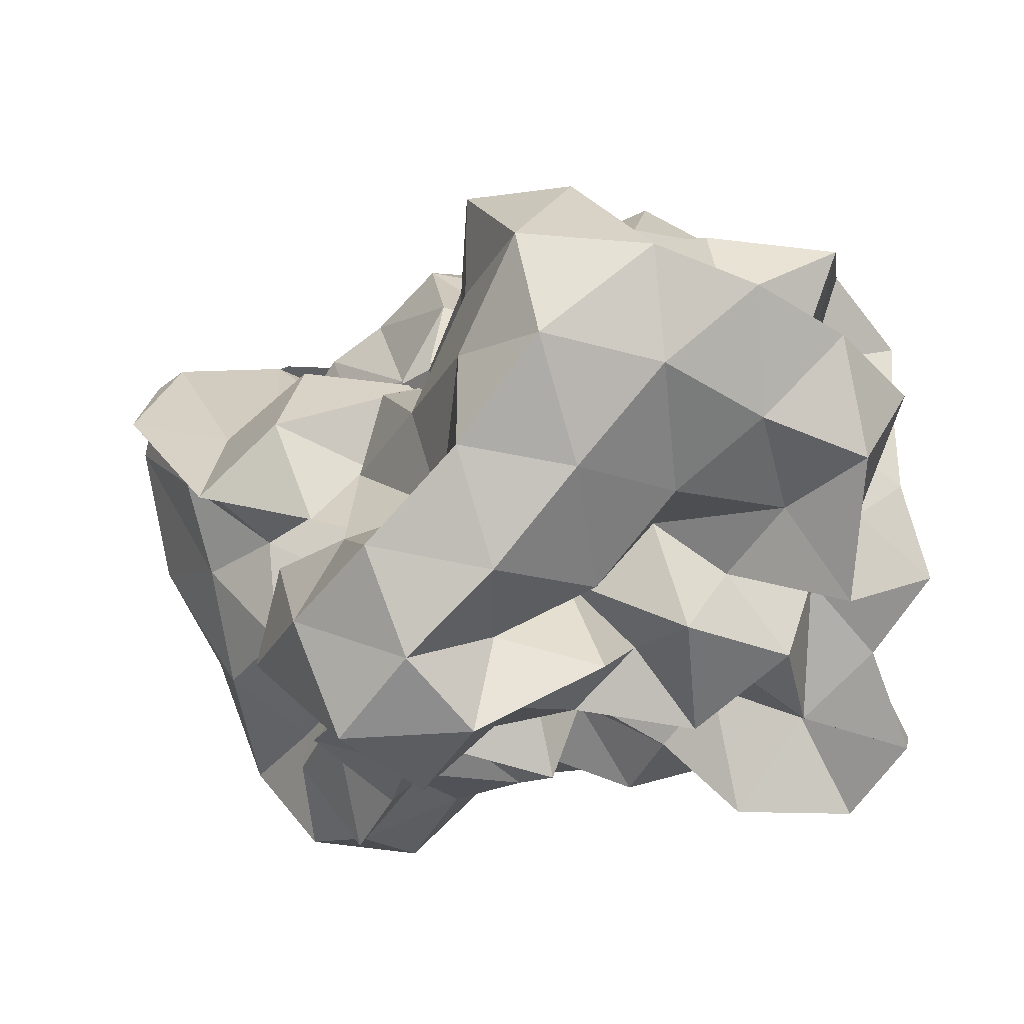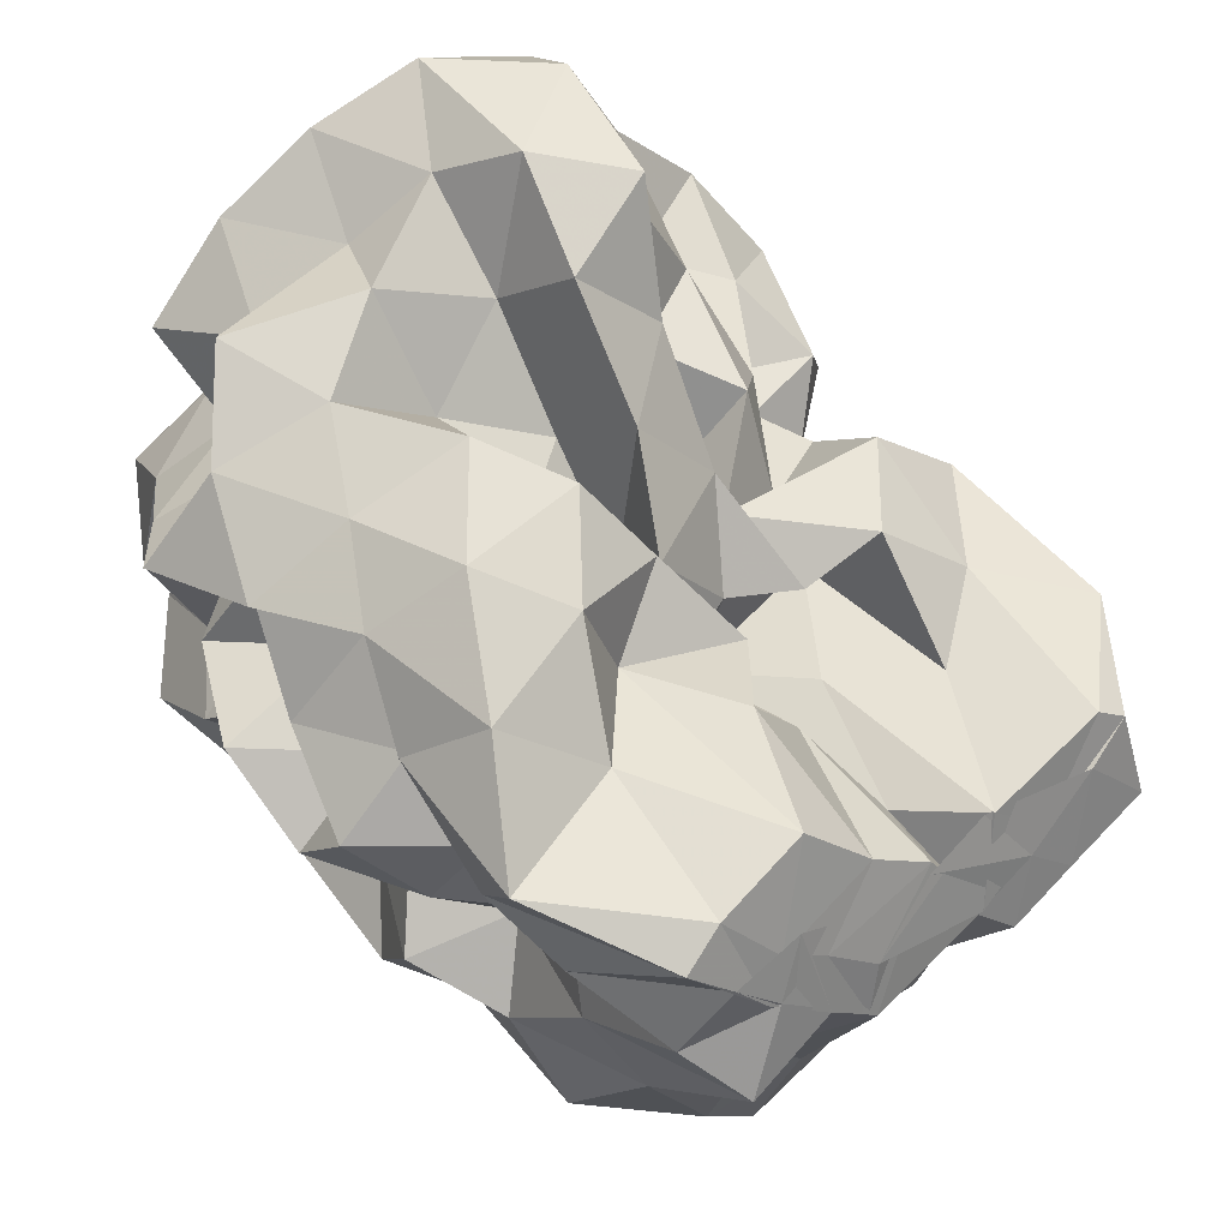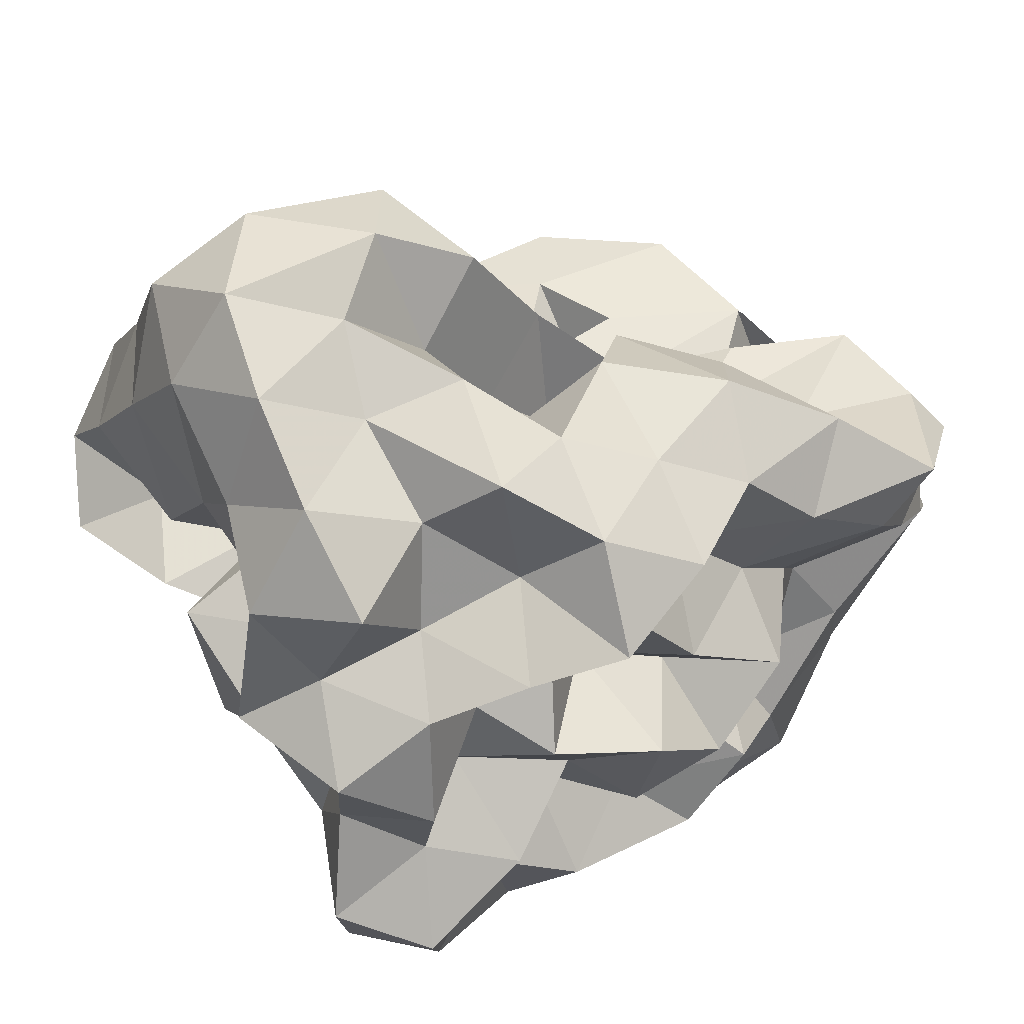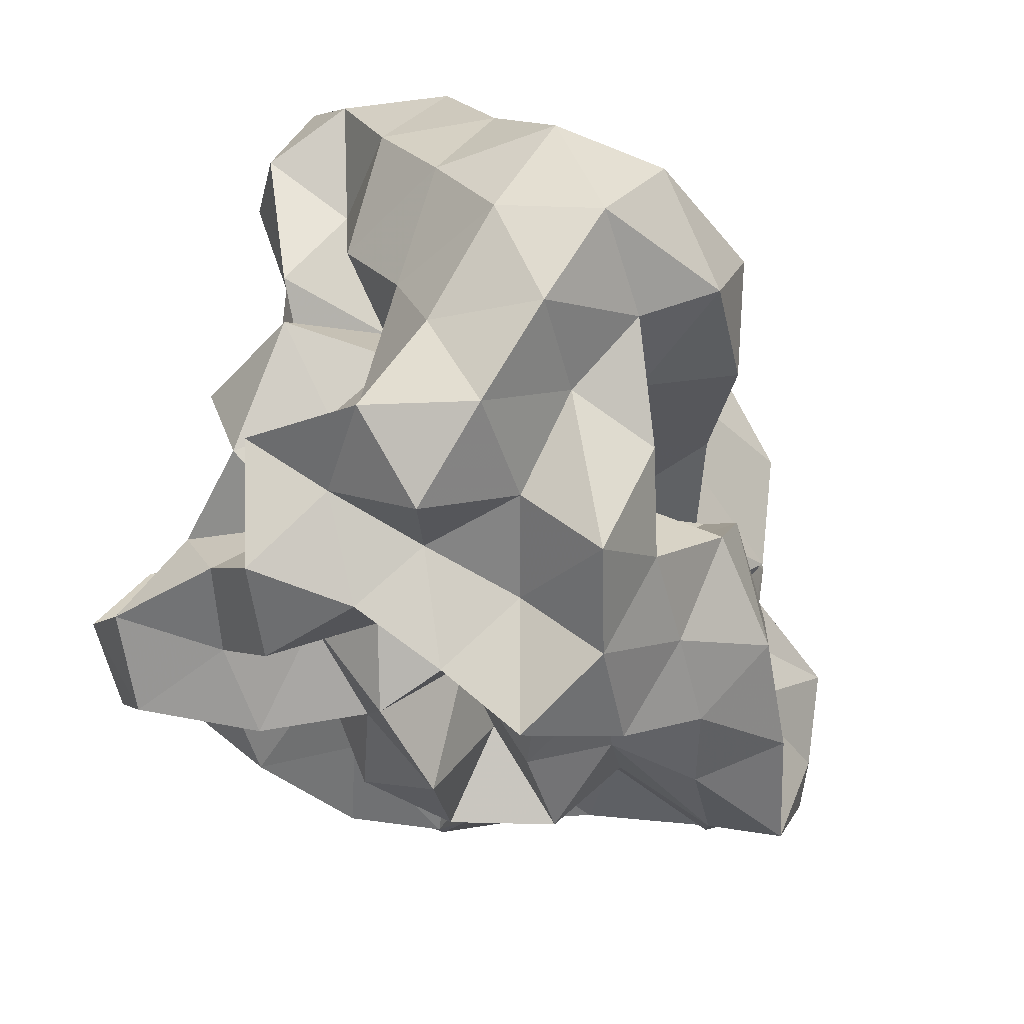
<metadata>
{"format":"obj","ext":"obj","renderer":"f3d","projection":"perspective","resolution":1024,"background":"white","views":[{"elev":26.8,"azim":59.1,"up":"+Y"},{"elev":45.9,"azim":-129.3,"up":"+Y"},{"elev":41.4,"azim":140.8,"up":"+Y"},{"elev":-29.2,"azim":133.6,"up":"+Z"}]}
</metadata>
<code>
v -0.3013 -0.02083 0.5292
v -0.1635 -0.03692 -0.8451
v 0.9685 0.08973 0.356
v 0.7896 0.1878 0.6398
v 0.9384 0.5096 0.7281
v 0.7462 0.8355 0.7392
v 0.5128 0.9956 0.598
v 0.2154 1.046 0.4003
v 0.06213 0.6714 0.3029
v -0.1088 0.3113 0.2614
v -0.6919 0.3113 0.2643
v -0.4984 0.1426 0.4377
v -0.8456 0.1178 0.2003
v -1.501 0.1177 0.2317
v -1.532 -0.03493 0.4198
v -1.525 0.06311 0.586
v -1.586 -0.2189 0.4859
v -1.265 -0.465 0.4989
v -1.144 -0.8534 0.7001
v -0.8162 -1.167 0.7086
v -0.3997 -1.226 0.6942
v -0.1346 -1.08 0.632
v -0.01696 -0.7659 0.5488
v 0.1068 -0.5998 0.3945
v 0.3432 -0.4881 0.5374
v 0.5874 -0.2715 0.5224
v 0.8211 -0.05841 0.5945
v 0.5959 0.1883 0.2676
v 0.9174 0.3395 0.3599
v 0.9538 0.7803 0.4549
v 0.8096 1.159 0.4989
v 0.5105 1.344 0.3997
v 0.05883 1.29 0.3022
v -0.1086 0.9098 0.2298
v -0.3568 0.5388 0.2158
v -0.5456 0.2686 0.09474
v -0.5443 0.0462 -0.01998
v -1.27 0.04417 0.06432
v -1.571 -0.1733 0.156
v -1.492 0.1245 0.2008
v -1.558 -0.09154 0.3427
v -1.598 -0.3035 0.2668
v -1.247 -0.7473 0.2656
v -1.125 -1.168 0.4154
v -0.6616 -1.316 0.4433
v -0.2259 -1.285 0.3801
v -0.05948 -0.9847 0.2955
v 0.2333 -0.7827 0.2126
v 0.5035 -0.6007 0.2481
v 0.3419 -0.264 0.2378
v 0.7217 -0.2075 0.3058
v 0.7689 -0.01492 0.1129
v 0.7224 0.3808 0.02512
v 0.942 0.6047 0.0977
v 0.9679 1.049 0.1679
v 0.7945 1.344 0.09876
v 0.2714 1.352 0.05537
v -0.04607 1.161 -0.02385
v -0.3101 0.8133 -0.02452
v -0.5511 0.5584 -0.1426
v -0.6783 0.218 -0.2664
v -0.9931 0.2011 -0.02231
v -1.505 0.09364 -0.0004647
v -1.565 -0.09562 -0.2288
v -1.515 0.06077 -0.0132
v -1.565 -0.1837 0.1432
v -1.395 -0.4601 0.01904
v -1.198 -1.01 0.0196
v -0.9548 -1.315 0.1091
v -0.4578 -1.313 0.08798
v -0.2407 -1.082 0.03785
v 0.01206 -0.8442 0.01801
v 0.144 -0.6006 -0.07983
v 0.3218 -0.461 0.02247
v 0.556 -0.2637 -0.04468
v 0.986 -0.2282 0.02469
v 1.04 0.1878 0.1036
v 0.9549 0.4504 -0.3064
v 1.013 0.8134 -0.1627
v 0.8989 1.189 -0.2066
v 0.4984 1.213 -0.0844
v 0.2075 0.9627 -0.0945
v -0.04575 0.6294 -0.09451
v -0.308 0.3244 -0.09413
v -0.7678 0.3568 -0.01407
v -1.023 0.4434 -0.2163
v -1.465 0.21 -0.1841
v -1.527 0.02958 -0.3845
v -1.589 -0.2501 -0.2746
v -1.558 -0.09296 -0.1454
v -1.596 -0.2726 -0.2501
v -1.321 -0.759 -0.2496
v -1.136 -1.254 -0.2475
v -0.671 -1.338 -0.2149
v -0.3997 -1.15 -0.2913
v -0.02818 -1.022 -0.2512
v 0.3314 -0.8763 -0.1751
v 0.4745 -0.6362 -0.2132
v 0.5236 -0.4363 -0.3754
v 0.7301 -0.2122 -0.2792
v 1.041 -0.02772 -0.2869
v 0.8476 0.2063 -0.1726
v 1.15 0.6636 -0.4591
v 0.9537 0.9855 -0.494
v 0.595 1.019 -0.3088
v 0.3155 1.106 -0.4282
v 0.1042 0.7678 -0.3878
v -0.2432 0.5507 -0.3823
v -0.5493 0.5946 -0.1536
v -0.6686 0.4128 -0.3851
v -1.407 0.4136 -0.3849
v -1.505 0.1246 -0.5285
v -1.569 -0.1621 -0.3956
v -1.502 0.07768 -0.2809
v -1.566 -0.1591 -0.3854
v -1.378 -0.4589 -0.4765
v -1.188 -0.985 -0.4784
v -0.8487 -1.243 -0.4771
v -0.6406 -0.9599 -0.3964
v -0.2293 -0.798 -0.36
v 0.1391 -0.8354 -0.4738
v 0.5192 -0.7677 -0.5531
v 0.7469 -0.7973 -0.3386
v 0.73 -0.5153 -0.5972
v 0.9373 -0.3604 -0.4422
v 0.8409 0.0783 -0.517
v 1.187 0.2043 -0.3997
v 0.9519 0.7231 -0.7535
v 0.6197 0.8281 -0.6108
v 0.4845 1.035 -0.8194
v 0.1529 0.9637 -0.6908
v -0.183 0.9602 -0.4867
v -0.4074 0.8476 -0.3025
v -0.684 0.7286 -0.5152
v -0.9448 0.4355 -0.6341
v -1.44 0.3228 -0.6873
v -1.535 -0.002573 -0.5932
v -1.499 0.1557 -0.4599
v -1.541 -0.01704 -0.5553
v -1.595 -0.2759 -0.6868
v -1.171 -0.6645 -0.6898
v -0.8872 -1.006 -0.7489
v -0.5737 -1.183 -0.6506
v -0.2707 -1.04 -0.5516
v -0.05947 -0.8931 -0.7209
v 0.3576 -0.9767 -0.6844
v 0.7411 -0.8962 -0.7932
v 0.9848 -0.7678 -0.626
v 1.109 -0.4801 -0.7438
v 1.008 -0.1429 -0.6547
v 1.099 0.1362 -0.7912
v 0.9893 0.3728 -0.5693
v 1.006 0.0313 0.8373
v 0.8965 0.2741 0.9985
v 0.6886 0.5562 1.017
v 0.525 0.5182 0.6696
v 0.2202 0.6964 0.5982
v -0.1856 0.5746 0.4835
v -0.426 0.4447 0.195
v -0.7501 0.439 0.4898
v -1.063 0.1537 0.4651
v -1.472 0.2084 0.6398
v -1.495 0.1493 0.7282
v -1.563 -0.1386 0.7732
v -1.376 -0.5547 0.787
v -0.8065 -0.725 0.7993
v -0.577 -0.8868 0.6172
v -0.2859 -0.8155 0.7843
v 0.1058 -0.9213 0.7686
v 0.2602 -0.6687 0.7224
v 0.4851 -0.3878 0.7833
v 0.7945 -0.2708 0.8954
v 0.7945 0.000807 1.175
v 0.5298 0.272 1.18
v 0.3567 0.4004 0.9141
v -0.004811 0.4052 0.6693
v -0.324 0.2527 0.4785
v -0.4494 0.427 0.751
v -0.8448 0.2096 0.7506
v -1.156 0.1998 0.9729
v -1.093 -0.05138 0.8085
v -0.976 -0.3638 0.785
v -0.5714 -0.4621 0.7289
v -0.3275 -0.5727 0.5318
v -0.05599 -0.5069 0.7688
v 0.1996 -0.3881 0.9698
v 0.5035 -0.1229 1.011
v 0.2471 -0.02055 1.18
v 0.1073 0.2125 1.019
v 0.2344 0.251 0.6018
v -0.1706 0.1997 0.7694
v -0.5034 0.2012 1.017
v -0.7121 0.07022 0.8661
v -0.7748 -0.1901 0.6437
v -0.4586 -0.2784 0.4369
v 0.06404 -0.36 0.5059
v 0.2302 -0.1159 0.689
v -0.03317 -0.02099 0.8486
v -0.00929 0.1722 0.48
v -0.5471 0.1727 0.5682
v -0.6857 -0.03147 0.364
v -0.07483 -0.1051 0.3654
v 0.6971 0.4955 -0.6904
v 0.4042 0.6226 -0.8046
v 0.2553 0.8282 -1.013
v -0.1165 0.8248 -0.8334
v -0.4936 0.8851 -0.7381
v -0.8196 0.6789 -0.9172
v -1.111 0.4248 -1.095
v -1.472 0.2458 -0.825
v -1.509 0.1098 -0.6871
v -1.427 -0.1262 -0.8114
v -1.035 -0.3867 -0.8104
v -0.7267 -0.6902 -0.8328
v -0.456 -0.9076 -0.7614
v -0.2474 -0.8158 -0.935
v 0.2278 -0.774 -0.8982
v 0.4983 -0.6422 -0.759
v 0.8801 -0.6251 -0.9453
v 0.786 -0.3293 -0.7977
v 0.8564 -0.03531 -0.9429
v 0.8163 0.3184 -0.8816
v 0.5609 0.4375 -1.043
v 0.3241 0.546 -1.217
v -0.05152 0.6364 -1.126
v -0.3692 0.6914 -0.9791
v -0.6003 0.4708 -1.055
v -0.9394 0.2457 -1.056
v -1.153 0.06104 -0.9581
v -0.8785 -0.1393 -0.7319
v -0.6022 -0.4381 -0.6917
v -0.4451 -0.5765 -0.9861
v -0.04719 -0.6034 -0.7861
v 0.2499 -0.4394 -0.6806
v 0.5451 -0.4137 -0.9779
v 0.5851 -0.1312 -0.6956
v 0.5648 0.155 -0.7885
v 0.3244 0.3227 -0.86
v 0.1202 0.4235 -1.005
v -0.1807 0.4717 -0.8431
v -0.4354 0.2498 -0.9143
v -0.6944 0.06109 -0.8592
v -0.5517 -0.218 -0.9552
v -0.275 -0.3654 -0.8292
v 0.07891 -0.4079 -1.014
v 0.2822 -0.183 -0.9018
v 0.4342 0.03907 -1.014
v 0.1246 0.103 -0.7602
v -0.09453 0.1805 -1.064
v -0.4108 0.009502 -1.141
v -0.1738 -0.2485 -1.13
v 0.1172 -0.03672 -1.162
f 3 28 4
f 4 28 29
f 4 29 5
f 5 29 30
f 5 30 6
f 6 30 31
f 6 31 7
f 7 31 32
f 7 32 8
f 8 32 33
f 8 33 9
f 9 33 34
f 9 34 10
f 10 34 35
f 10 35 11
f 11 35 36
f 11 36 12
f 12 36 37
f 12 37 13
f 13 37 38
f 13 38 14
f 14 38 39
f 14 39 15
f 15 39 40
f 15 40 16
f 16 40 41
f 16 41 17
f 17 41 42
f 17 42 18
f 18 42 43
f 18 43 19
f 19 43 44
f 19 44 20
f 20 44 45
f 20 45 21
f 21 45 46
f 21 46 22
f 22 46 47
f 22 47 23
f 23 47 48
f 23 48 24
f 24 48 49
f 24 49 25
f 25 49 50
f 25 50 26
f 26 50 51
f 26 51 27
f 27 51 52
f 27 52 3
f 3 52 28
f 28 53 29
f 29 53 54
f 29 54 30
f 30 54 55
f 30 55 31
f 31 55 56
f 31 56 32
f 32 56 57
f 32 57 33
f 33 57 58
f 33 58 34
f 34 58 59
f 34 59 35
f 35 59 60
f 35 60 36
f 36 60 61
f 36 61 37
f 37 61 62
f 37 62 38
f 38 62 63
f 38 63 39
f 39 63 64
f 39 64 40
f 40 64 65
f 40 65 41
f 41 65 66
f 41 66 42
f 42 66 67
f 42 67 43
f 43 67 68
f 43 68 44
f 44 68 69
f 44 69 45
f 45 69 70
f 45 70 46
f 46 70 71
f 46 71 47
f 47 71 72
f 47 72 48
f 48 72 73
f 48 73 49
f 49 73 74
f 49 74 50
f 50 74 75
f 50 75 51
f 51 75 76
f 51 76 52
f 52 76 77
f 52 77 28
f 28 77 53
f 53 78 54
f 54 78 79
f 54 79 55
f 55 79 80
f 55 80 56
f 56 80 81
f 56 81 57
f 57 81 82
f 57 82 58
f 58 82 83
f 58 83 59
f 59 83 84
f 59 84 60
f 60 84 85
f 60 85 61
f 61 85 86
f 61 86 62
f 62 86 87
f 62 87 63
f 63 87 88
f 63 88 64
f 64 88 89
f 64 89 65
f 65 89 90
f 65 90 66
f 66 90 91
f 66 91 67
f 67 91 92
f 67 92 68
f 68 92 93
f 68 93 69
f 69 93 94
f 69 94 70
f 70 94 95
f 70 95 71
f 71 95 96
f 71 96 72
f 72 96 97
f 72 97 73
f 73 97 98
f 73 98 74
f 74 98 99
f 74 99 75
f 75 99 100
f 75 100 76
f 76 100 101
f 76 101 77
f 77 101 102
f 77 102 53
f 53 102 78
f 78 103 79
f 79 103 104
f 79 104 80
f 80 104 105
f 80 105 81
f 81 105 106
f 81 106 82
f 82 106 107
f 82 107 83
f 83 107 108
f 83 108 84
f 84 108 109
f 84 109 85
f 85 109 110
f 85 110 86
f 86 110 111
f 86 111 87
f 87 111 112
f 87 112 88
f 88 112 113
f 88 113 89
f 89 113 114
f 89 114 90
f 90 114 115
f 90 115 91
f 91 115 116
f 91 116 92
f 92 116 117
f 92 117 93
f 93 117 118
f 93 118 94
f 94 118 119
f 94 119 95
f 95 119 120
f 95 120 96
f 96 120 121
f 96 121 97
f 97 121 122
f 97 122 98
f 98 122 123
f 98 123 99
f 99 123 124
f 99 124 100
f 100 124 125
f 100 125 101
f 101 125 126
f 101 126 102
f 102 126 127
f 102 127 78
f 78 127 103
f 103 128 104
f 104 128 129
f 104 129 105
f 105 129 130
f 105 130 106
f 106 130 131
f 106 131 107
f 107 131 132
f 107 132 108
f 108 132 133
f 108 133 109
f 109 133 134
f 109 134 110
f 110 134 135
f 110 135 111
f 111 135 136
f 111 136 112
f 112 136 137
f 112 137 113
f 113 137 138
f 113 138 114
f 114 138 139
f 114 139 115
f 115 139 140
f 115 140 116
f 116 140 141
f 116 141 117
f 117 141 142
f 117 142 118
f 118 142 143
f 118 143 119
f 119 143 144
f 119 144 120
f 120 144 145
f 120 145 121
f 121 145 146
f 121 146 122
f 122 146 147
f 122 147 123
f 123 147 148
f 123 148 124
f 124 148 149
f 124 149 125
f 125 149 150
f 125 150 126
f 126 150 151
f 126 151 127
f 127 151 152
f 127 152 103
f 103 152 128
f 153 154 173
f 154 174 173
f 154 155 174
f 155 175 174
f 155 156 175
f 156 176 175
f 156 157 176
f 157 158 176
f 158 177 176
f 158 159 177
f 159 178 177
f 159 160 178
f 160 179 178
f 160 161 179
f 161 162 179
f 162 180 179
f 162 163 180
f 163 181 180
f 163 164 181
f 164 182 181
f 164 165 182
f 165 166 182
f 166 183 182
f 166 167 183
f 167 184 183
f 167 168 184
f 168 185 184
f 168 169 185
f 169 170 185
f 170 186 185
f 170 171 186
f 171 187 186
f 171 172 187
f 172 173 187
f 172 153 173
f 173 174 188
f 174 189 188
f 174 175 189
f 175 190 189
f 175 176 190
f 176 177 190
f 177 191 190
f 177 178 191
f 178 192 191
f 178 179 192
f 179 180 192
f 180 193 192
f 180 181 193
f 181 194 193
f 181 182 194
f 182 183 194
f 183 195 194
f 183 184 195
f 184 196 195
f 184 185 196
f 185 186 196
f 186 197 196
f 186 187 197
f 187 188 197
f 187 173 188
f 188 189 198
f 189 199 198
f 189 190 199
f 190 191 199
f 191 200 199
f 191 192 200
f 192 193 200
f 193 201 200
f 193 194 201
f 194 195 201
f 195 202 201
f 195 196 202
f 196 197 202
f 197 198 202
f 197 188 198
f 203 223 204
f 204 223 224
f 204 224 205
f 205 224 225
f 205 225 206
f 206 225 226
f 206 226 207
f 207 226 208
f 208 226 227
f 208 227 209
f 209 227 228
f 209 228 210
f 210 228 229
f 210 229 211
f 211 229 212
f 212 229 230
f 212 230 213
f 213 230 231
f 213 231 214
f 214 231 232
f 214 232 215
f 215 232 216
f 216 232 233
f 216 233 217
f 217 233 234
f 217 234 218
f 218 234 235
f 218 235 219
f 219 235 220
f 220 235 236
f 220 236 221
f 221 236 237
f 221 237 222
f 222 237 223
f 222 223 203
f 223 238 224
f 224 238 239
f 224 239 225
f 225 239 240
f 225 240 226
f 226 240 227
f 227 240 241
f 227 241 228
f 228 241 242
f 228 242 229
f 229 242 230
f 230 242 243
f 230 243 231
f 231 243 244
f 231 244 232
f 232 244 233
f 233 244 245
f 233 245 234
f 234 245 246
f 234 246 235
f 235 246 236
f 236 246 247
f 236 247 237
f 237 247 238
f 237 238 223
f 238 248 239
f 239 248 249
f 239 249 240
f 240 249 241
f 241 249 250
f 241 250 242
f 242 250 243
f 243 250 251
f 243 251 244
f 244 251 245
f 245 251 252
f 245 252 246
f 246 252 247
f 247 252 248
f 247 248 238
f 3 4 153
f 153 4 154
f 4 5 154
f 154 5 155
f 5 6 155
f 155 6 156
f 6 7 156
f 156 7 157
f 7 8 157
f 8 9 157
f 157 9 158
f 9 10 158
f 158 10 159
f 10 11 159
f 159 11 160
f 11 12 160
f 160 12 161
f 12 13 161
f 13 14 161
f 161 14 162
f 14 15 162
f 162 15 163
f 15 16 163
f 163 16 164
f 16 17 164
f 164 17 165
f 17 18 165
f 18 19 165
f 165 19 166
f 19 20 166
f 166 20 167
f 20 21 167
f 167 21 168
f 21 22 168
f 168 22 169
f 22 23 169
f 23 24 169
f 169 24 170
f 24 25 170
f 170 25 171
f 25 26 171
f 171 26 172
f 26 27 172
f 172 27 153
f 27 3 153
f 128 203 129
f 129 203 204
f 129 204 130
f 130 204 205
f 130 205 131
f 131 205 206
f 131 206 132
f 132 206 207
f 132 207 133
f 133 207 134
f 134 207 208
f 134 208 135
f 135 208 209
f 135 209 136
f 136 209 210
f 136 210 137
f 137 210 211
f 137 211 138
f 138 211 139
f 139 211 212
f 139 212 140
f 140 212 213
f 140 213 141
f 141 213 214
f 141 214 142
f 142 214 215
f 142 215 143
f 143 215 144
f 144 215 216
f 144 216 145
f 145 216 217
f 145 217 146
f 146 217 218
f 146 218 147
f 147 218 219
f 147 219 148
f 148 219 149
f 149 219 220
f 149 220 150
f 150 220 221
f 150 221 151
f 151 221 222
f 151 222 152
f 152 222 203
f 152 203 128
f 198 199 1
f 199 200 1
f 200 201 1
f 201 202 1
f 202 198 1
f 249 248 2
f 250 249 2
f 251 250 2
f 252 251 2
f 248 252 2

</code>
